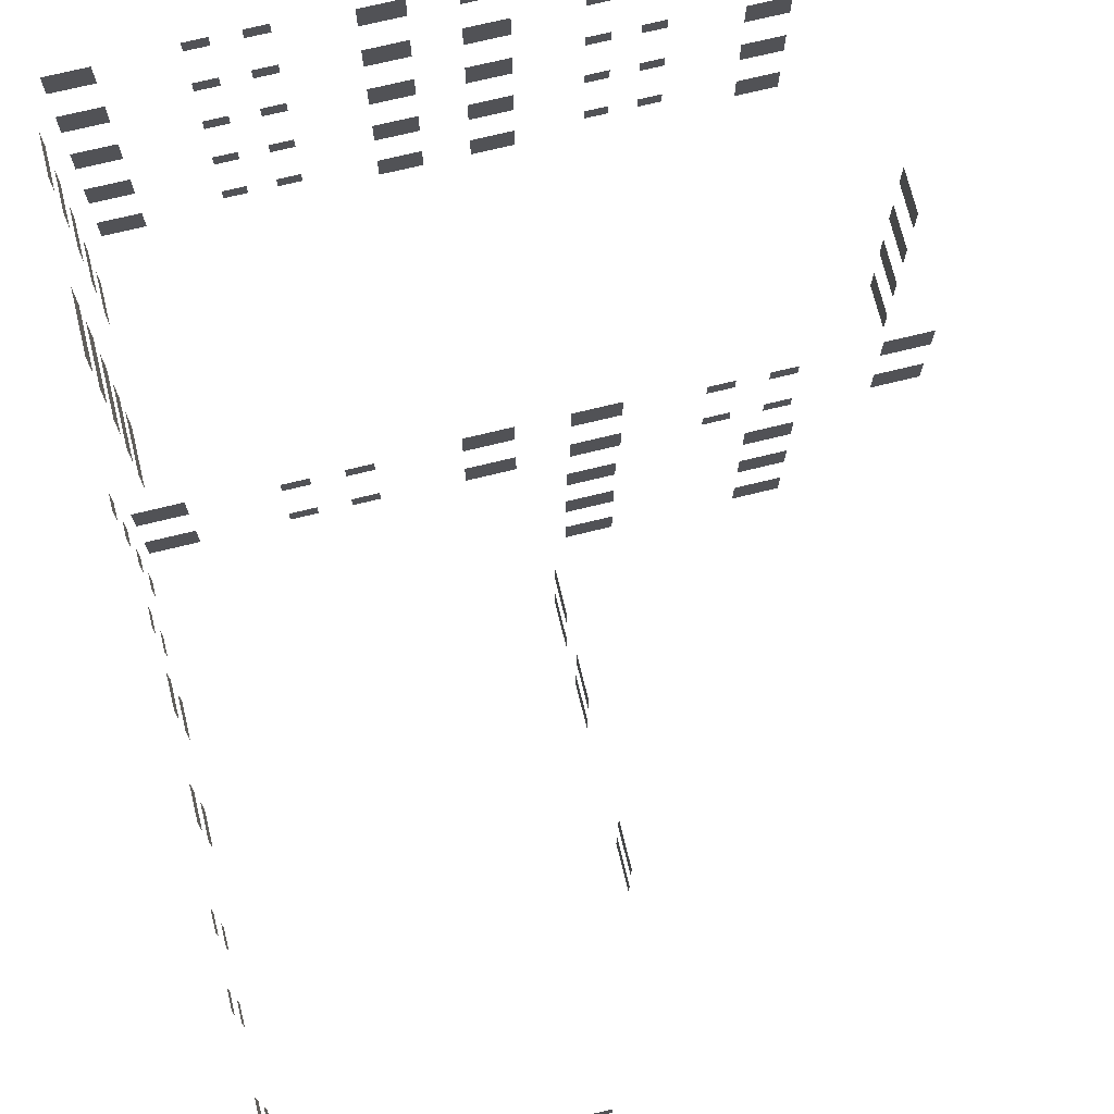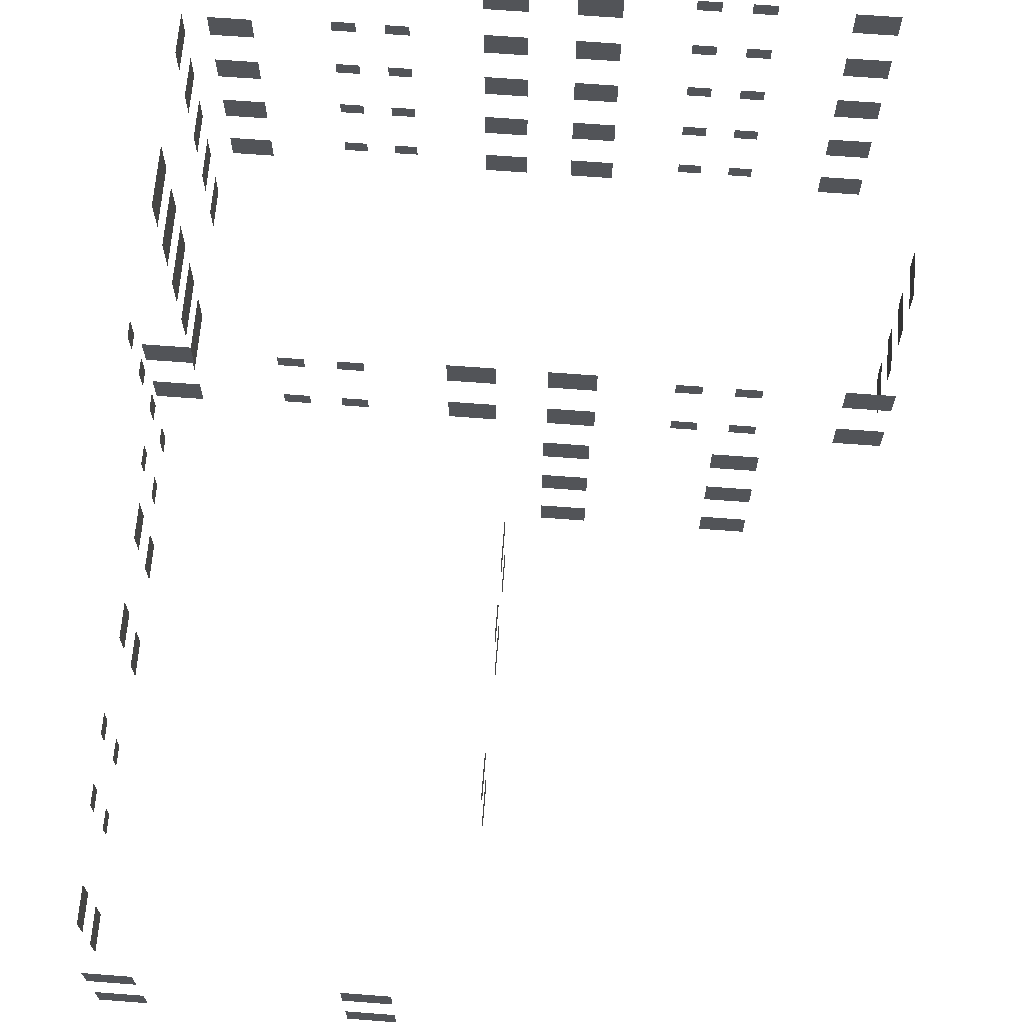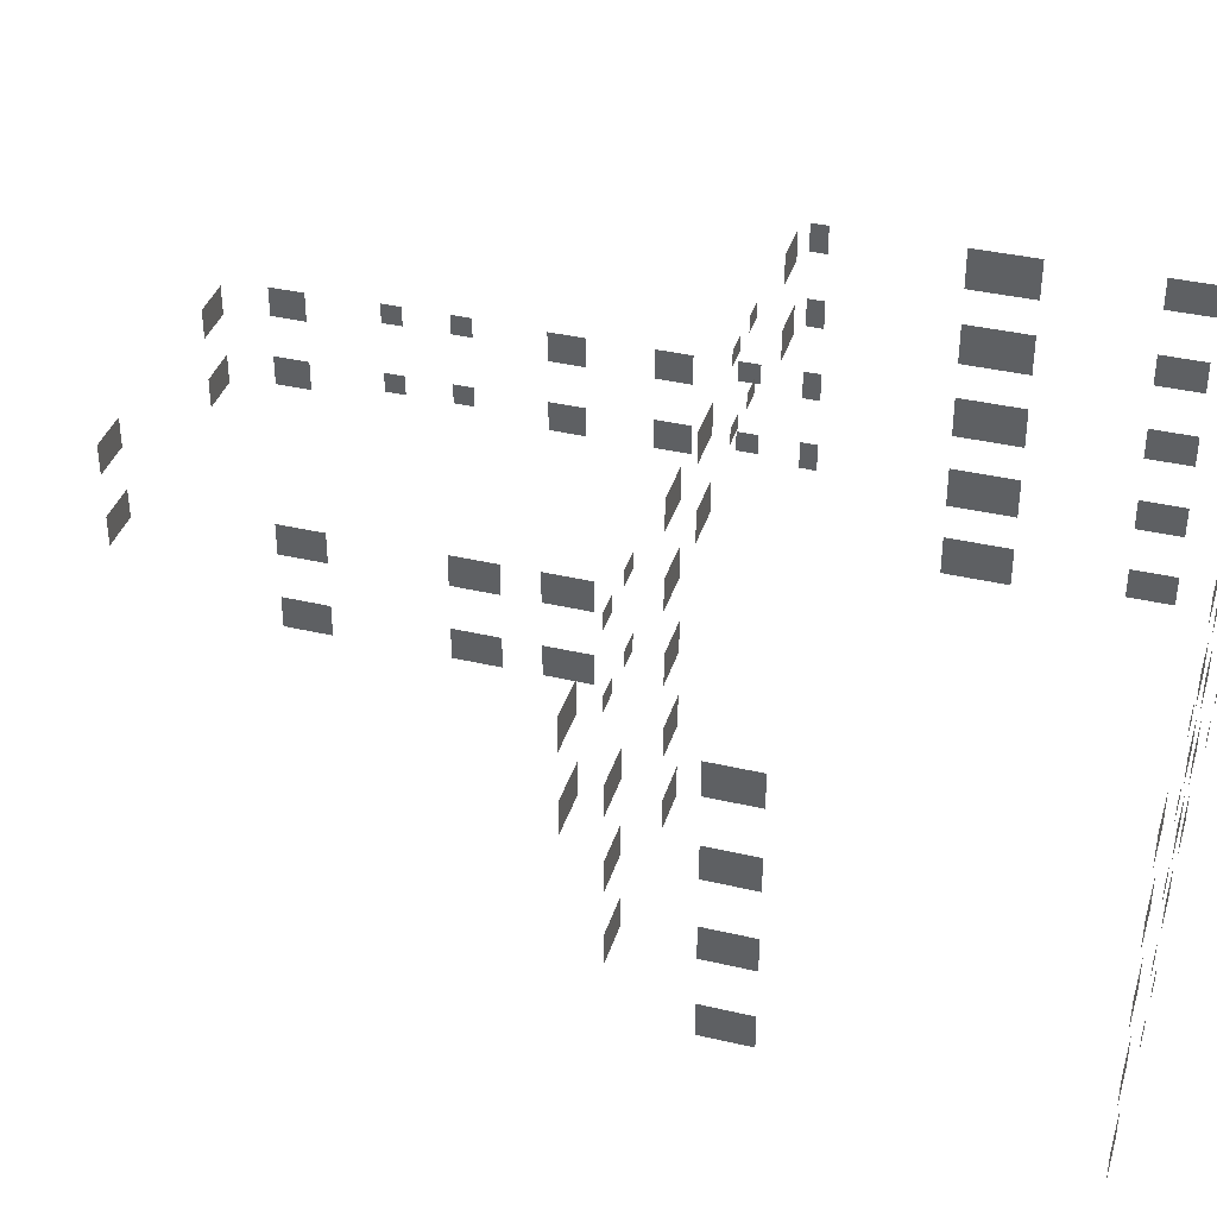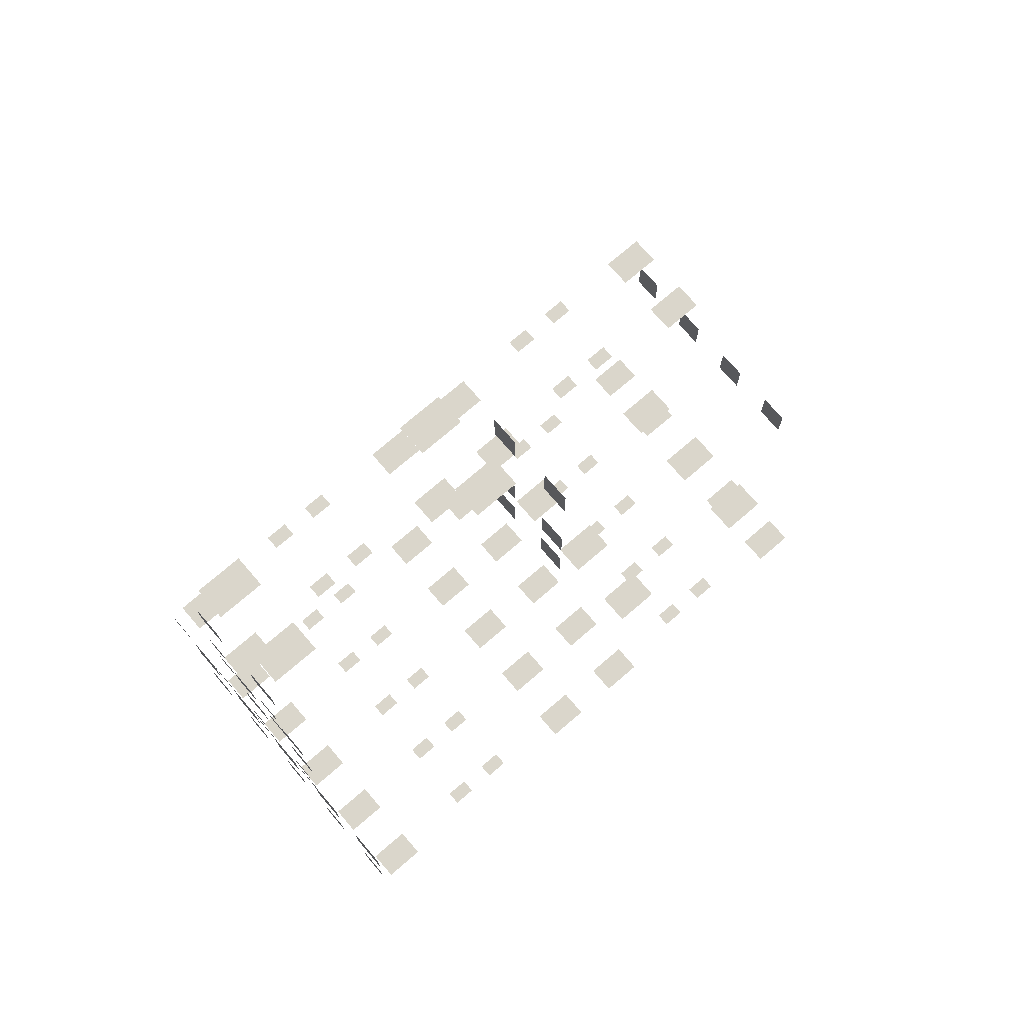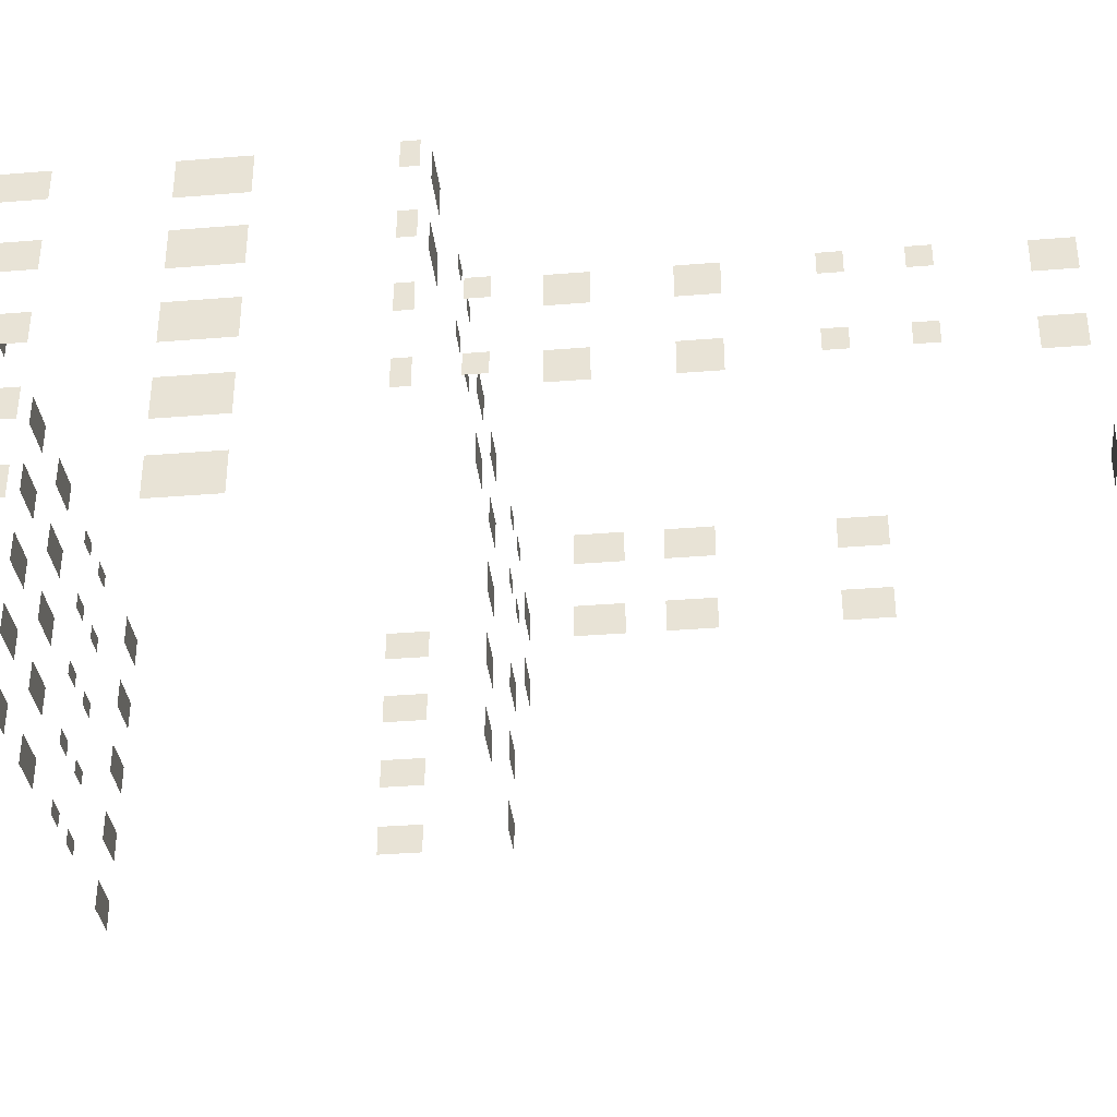
<metadata>
{"format":"obj","ext":"obj","renderer":"f3d","projection":"perspective","resolution":1024,"background":"white","views":[{"elev":72.7,"azim":-13.7,"up":"+Y"},{"elev":66.6,"azim":4.4,"up":"+Y"},{"elev":37.4,"azim":106.7,"up":"+Y"},{"elev":74.0,"azim":-40.7,"up":"+Z"},{"elev":-35.1,"azim":-83.8,"up":"+Y"}]}
</metadata>
<code>
v -11.88 11.36 -2.889
v -11.88 12.29 -2.889
v -11.88 12.29 -2.34
v -11.88 11.36 -2.34
v -11.75 10.98 -6.892
v -11.75 10.98 -9.045
v -11.75 12.32 -9.045
v -11.75 12.32 -6.892
v -11.75 11.29 -12.48
v -11.75 11.29 -13.96
v -11.75 12.32 -13.96
v -11.75 12.32 -12.48
v -7.308 12.32 -15.72
v -7.308 11.8 -15.72
v -6.492 11.8 -15.72
v -6.492 12.32 -15.72
v 6.492 12.32 -15.72
v 6.492 11.8 -15.72
v 7.308 11.8 -15.72
v 7.308 12.32 -15.72
v -5.508 12.32 -15.72
v -5.508 11.8 -15.72
v -4.692 11.8 -15.72
v -4.692 12.32 -15.72
v 4.692 12.32 -15.72
v 4.692 11.8 -15.72
v 5.508 11.8 -15.72
v 5.508 12.32 -15.72
v 11.75 11.29 -5.597
v 11.75 12.32 -5.597
v 11.75 12.32 -7.078
v 11.75 11.29 -7.078
v -9.936 11.29 -15.59
v -9.936 12.32 -15.59
v -11.42 12.32 -15.59
v -11.42 11.29 -15.59
v 11.25 11.29 -15.59
v 11.25 12.32 -15.59
v 9.769 12.32 -15.59
v 9.769 11.29 -15.59
v -0.7283 11.29 -15.59
v -0.7283 12.32 -15.59
v -2.209 12.32 -15.59
v -2.209 11.29 -15.59
v 2.341 11.29 -15.59
v 2.341 12.32 -15.59
v 0.86 12.32 -15.59
v 0.86 11.29 -15.59
v -11.88 8.857 -2.889
v -11.88 9.79 -2.889
v -11.88 9.79 -2.34
v -11.88 8.857 -2.34
v -11.75 8.48 -6.892
v -11.75 8.48 -9.045
v -11.75 9.817 -9.045
v -11.75 9.817 -6.892
v -11.75 8.787 -12.48
v -11.75 8.787 -13.96
v -11.75 9.817 -13.96
v -11.75 9.817 -12.48
v -7.308 9.817 -15.72
v -7.308 9.305 -15.72
v -6.492 9.305 -15.72
v -6.492 9.817 -15.72
v 6.492 9.817 -15.72
v 6.492 9.305 -15.72
v 7.308 9.305 -15.72
v 7.308 9.817 -15.72
v -5.508 9.817 -15.72
v -5.508 9.305 -15.72
v -4.692 9.305 -15.72
v -4.692 9.817 -15.72
v 4.692 9.817 -15.72
v 4.692 9.305 -15.72
v 5.508 9.305 -15.72
v 5.508 9.817 -15.72
v 11.75 8.787 -5.597
v 11.75 9.817 -5.597
v 11.75 9.817 -7.078
v 11.75 8.787 -7.078
v -9.936 8.787 -15.59
v -9.936 9.817 -15.59
v -11.42 9.817 -15.59
v -11.42 8.787 -15.59
v 11.25 8.787 -15.59
v 11.25 9.817 -15.59
v 9.769 9.817 -15.59
v 9.769 8.787 -15.59
v -0.7283 8.787 -15.59
v -0.7283 9.817 -15.59
v -2.209 9.817 -15.59
v -2.209 8.787 -15.59
v 2.341 8.787 -15.59
v 2.341 9.817 -15.59
v 0.86 9.817 -15.59
v 0.86 8.787 -15.59
v -11.88 6.598 10.19
v -11.88 7.29 10.19
v -11.88 7.29 10.88
v -11.88 6.598 10.88
v -11.88 6.598 7.937
v -11.88 7.29 7.937
v -11.88 7.29 8.627
v -11.88 6.598 8.627
v -11.88 6.598 -1.063
v -11.88 7.29 -1.063
v -11.88 7.29 -0.3734
v -11.88 6.598 -0.3734
v -11.88 6.357 -2.889
v -11.88 7.29 -2.889
v -11.88 7.29 -2.34
v -11.88 6.357 -2.34
v -11.75 5.98 -6.892
v -11.75 5.98 -9.045
v -11.75 7.317 -9.045
v -11.75 7.317 -6.892
v -11.75 6.287 -12.48
v -11.75 6.287 -13.96
v -11.75 7.317 -13.96
v -11.75 7.317 -12.48
v -7.308 7.317 -15.72
v -7.308 6.805 -15.72
v -6.492 6.805 -15.72
v -6.492 7.317 -15.72
v 6.492 7.317 -15.72
v 6.492 6.805 -15.72
v 7.308 6.805 -15.72
v 7.308 7.317 -15.72
v -5.508 7.317 -15.72
v -5.508 6.805 -15.72
v -4.692 6.805 -15.72
v -4.692 7.317 -15.72
v 4.692 7.317 -15.72
v 4.692 6.805 -15.72
v 5.508 6.805 -15.72
v 5.508 7.317 -15.72
v -11.75 7.317 5.512
v -11.75 6.287 5.512
v -11.75 6.287 4.314
v -11.75 7.317 4.314
v -11.75 7.317 0.9712
v -11.75 7.317 2.169
v -11.75 6.287 2.169
v -11.75 6.287 0.9712
v -11.75 7.317 13.29
v -11.75 7.317 14.49
v -11.75 6.287 14.49
v -11.75 6.287 13.29
v -11.42 7.317 15.91
v -9.936 7.317 15.91
v -9.936 6.287 15.91
v -11.42 6.287 15.91
v -3.845 7.317 15.91
v -2.365 7.317 15.91
v -2.365 6.287 15.91
v -3.845 6.287 15.91
v -0.25 6.287 9.656
v -0.25 7.317 9.656
v -0.25 7.317 8.176
v -0.25 6.287 8.176
v -0.25 6.287 4.671
v -0.25 7.317 4.671
v -0.25 7.317 3.19
v -0.25 6.287 3.19
v -0.25 6.287 2.032
v -0.25 7.317 2.032
v -0.25 7.317 0.5508
v -0.25 6.287 0.5508
v 0.7508 7.317 -2.093
v 2.232 7.317 -2.093
v 2.232 6.287 -2.093
v 0.7508 6.287 -2.093
v 6.13 7.317 -2.093
v 7.611 7.317 -2.093
v 7.611 6.287 -2.093
v 6.13 6.287 -2.093
v 11.75 6.287 -5.597
v 11.75 7.317 -5.597
v 11.75 7.317 -7.078
v 11.75 6.287 -7.078
v -9.936 6.287 -15.59
v -9.936 7.317 -15.59
v -11.42 7.317 -15.59
v -11.42 6.287 -15.59
v 11.25 6.287 -15.59
v 11.25 7.317 -15.59
v 9.769 7.317 -15.59
v 9.769 6.287 -15.59
v -0.7283 6.287 -15.59
v -0.7283 7.317 -15.59
v -2.209 7.317 -15.59
v -2.209 6.287 -15.59
v 2.341 6.287 -15.59
v 2.341 7.317 -15.59
v 0.86 7.317 -15.59
v 0.86 6.287 -15.59
v -7.308 2.317 -15.72
v -7.308 1.805 -15.72
v -6.492 1.805 -15.72
v -6.492 2.317 -15.72
v 6.492 2.317 -15.72
v 6.492 1.805 -15.72
v 7.308 1.805 -15.72
v 7.308 2.317 -15.72
v -5.508 2.317 -15.72
v -5.508 1.805 -15.72
v -4.692 1.805 -15.72
v -4.692 2.317 -15.72
v 4.692 2.317 -15.72
v 4.692 1.805 -15.72
v 5.508 1.805 -15.72
v 5.508 2.317 -15.72
v -9.936 1.287 -15.59
v -9.936 2.317 -15.59
v -11.42 2.317 -15.59
v -11.42 1.287 -15.59
v 11.25 1.287 -15.59
v 11.25 2.317 -15.59
v 9.769 2.317 -15.59
v 9.769 1.287 -15.59
v -0.7283 1.287 -15.59
v -0.7283 2.317 -15.59
v -2.209 2.317 -15.59
v -2.209 1.287 -15.59
v 2.341 1.287 -15.59
v 2.341 2.317 -15.59
v 0.86 2.317 -15.59
v 0.86 1.287 -15.59
v -11.88 4.098 10.19
v -11.88 4.79 10.19
v -11.88 4.79 10.88
v -11.88 4.098 10.88
v -11.88 4.098 7.937
v -11.88 4.79 7.937
v -11.88 4.79 8.627
v -11.88 4.098 8.627
v -11.88 4.098 -1.063
v -11.88 4.79 -1.063
v -11.88 4.79 -0.3734
v -11.88 4.098 -0.3734
v -11.88 3.857 -2.889
v -11.88 4.79 -2.889
v -11.88 4.79 -2.34
v -11.88 3.857 -2.34
v -11.75 0.9804 -6.892
v -11.75 0.9804 -9.045
v -11.75 2.317 -9.045
v -11.75 2.317 -6.892
v -11.75 3.48 -6.892
v -11.75 3.48 -9.045
v -11.75 4.817 -9.045
v -11.75 4.817 -6.892
v -11.75 1.287 -12.48
v -11.75 1.287 -13.96
v -11.75 2.317 -13.96
v -11.75 2.317 -12.48
v -11.75 3.787 -12.48
v -11.75 3.787 -13.96
v -11.75 4.817 -13.96
v -11.75 4.817 -12.48
v -7.308 4.817 -15.72
v -7.308 4.305 -15.72
v -6.492 4.305 -15.72
v -6.492 4.817 -15.72
v 6.492 4.817 -15.72
v 6.492 4.305 -15.72
v 7.308 4.305 -15.72
v 7.308 4.817 -15.72
v -5.508 4.817 -15.72
v -5.508 4.305 -15.72
v -4.692 4.305 -15.72
v -4.692 4.817 -15.72
v 4.692 4.817 -15.72
v 4.692 4.305 -15.72
v 5.508 4.305 -15.72
v 5.508 4.817 -15.72
v -11.75 4.817 5.512
v -11.75 3.787 5.512
v -11.75 3.787 4.314
v -11.75 4.817 4.314
v -11.75 4.817 0.9712
v -11.75 4.817 2.169
v -11.75 3.787 2.169
v -11.75 3.787 0.9712
v -11.75 4.817 13.29
v -11.75 4.817 14.49
v -11.75 3.787 14.49
v -11.75 3.787 13.29
v -11.42 4.817 15.91
v -9.936 4.817 15.91
v -9.936 3.787 15.91
v -11.42 3.787 15.91
v -3.845 4.817 15.91
v -2.365 4.817 15.91
v -2.365 3.787 15.91
v -3.845 3.787 15.91
v -0.25 3.787 9.656
v -0.25 4.817 9.656
v -0.25 4.817 8.176
v -0.25 3.787 8.176
v -0.25 3.787 4.671
v -0.25 4.817 4.671
v -0.25 4.817 3.19
v -0.25 3.787 3.19
v -0.25 3.787 2.032
v -0.25 4.817 2.032
v -0.25 4.817 0.5508
v -0.25 3.787 0.5508
v 0.7508 4.817 -2.093
v 2.232 4.817 -2.093
v 2.232 3.787 -2.093
v 0.7508 3.787 -2.093
v 6.13 4.817 -2.093
v 7.611 4.817 -2.093
v 7.611 3.787 -2.093
v 6.13 3.787 -2.093
v 11.75 3.787 -5.597
v 11.75 4.817 -5.597
v 11.75 4.817 -7.078
v 11.75 3.787 -7.078
v -9.936 3.787 -15.59
v -9.936 4.817 -15.59
v -11.42 4.817 -15.59
v -11.42 3.787 -15.59
v 11.25 3.787 -15.59
v 11.25 4.817 -15.59
v 9.769 4.817 -15.59
v 9.769 3.787 -15.59
v -0.7283 3.787 -15.59
v -0.7283 4.817 -15.59
v -2.209 4.817 -15.59
v -2.209 3.787 -15.59
v 2.341 3.787 -15.59
v 2.341 4.817 -15.59
v 0.86 4.817 -15.59
v 0.86 3.787 -15.59
v 0.7508 2.317 -2.093
v 2.232 2.317 -2.093
v 2.232 1.287 -2.093
v 0.7508 1.287 -2.093
v 6.13 2.317 -2.093
v 7.611 2.317 -2.093
v 7.611 1.287 -2.093
v 6.13 1.287 -2.093
v -7.308 12.32 -1.963
v -6.492 12.32 -1.963
v -6.492 11.8 -1.963
v -7.308 11.8 -1.963
v 6.492 12.32 -1.963
v 7.308 12.32 -1.963
v 7.308 11.8 -1.963
v 6.492 11.8 -1.963
v -5.508 12.32 -1.963
v -4.692 12.32 -1.963
v -4.692 11.8 -1.963
v -5.508 11.8 -1.963
v 4.692 12.32 -1.963
v 5.508 12.32 -1.963
v 5.508 11.8 -1.963
v 4.692 11.8 -1.963
v -9.936 11.29 -2.093
v -11.42 11.29 -2.093
v -11.42 12.32 -2.093
v -9.936 12.32 -2.093
v 11.25 11.29 -2.093
v 9.769 11.29 -2.093
v 9.769 12.32 -2.093
v 11.25 12.32 -2.093
v -0.7283 11.29 -2.093
v -2.209 11.29 -2.093
v -2.209 12.32 -2.093
v -0.7283 12.32 -2.093
v 2.341 11.29 -2.093
v 0.86 11.29 -2.093
v 0.86 12.32 -2.093
v 2.341 12.32 -2.093
v -7.308 9.817 -1.963
v -6.492 9.817 -1.963
v -6.492 9.305 -1.963
v -7.308 9.305 -1.963
v 6.492 9.817 -1.963
v 7.308 9.817 -1.963
v 7.308 9.305 -1.963
v 6.492 9.305 -1.963
v -5.508 9.817 -1.963
v -4.692 9.817 -1.963
v -4.692 9.305 -1.963
v -5.508 9.305 -1.963
v 4.692 9.817 -1.963
v 5.508 9.817 -1.963
v 5.508 9.305 -1.963
v 4.692 9.305 -1.963
v -9.936 8.787 -2.093
v -11.42 8.787 -2.093
v -11.42 9.817 -2.093
v -9.936 9.817 -2.093
v 11.25 8.787 -2.093
v 9.769 8.787 -2.093
v 9.769 9.817 -2.093
v 11.25 9.817 -2.093
v -0.7283 8.787 -2.093
v -2.209 8.787 -2.093
v -2.209 9.817 -2.093
v -0.7283 9.817 -2.093
v 2.341 8.787 -2.093
v 0.86 8.787 -2.093
v 0.86 9.817 -2.093
v 2.341 9.817 -2.093
g TS_MB_13_B_213583_26
f 1 3 2
f 1 4 3
f 5 7 6
f 5 8 7
f 9 11 10
f 9 12 11
f 13 15 14
f 13 16 15
f 17 19 18
f 17 20 19
f 21 23 22
f 21 24 23
f 25 27 26
f 25 28 27
f 29 31 30
f 29 32 31
f 33 35 34
f 33 36 35
f 37 39 38
f 37 40 39
f 41 43 42
f 41 44 43
f 45 47 46
f 45 48 47
f 49 51 50
f 49 52 51
f 53 55 54
f 53 56 55
f 57 59 58
f 57 60 59
f 61 63 62
f 61 64 63
f 65 67 66
f 65 68 67
f 69 71 70
f 69 72 71
f 73 75 74
f 73 76 75
f 77 79 78
f 77 80 79
f 81 83 82
f 81 84 83
f 85 87 86
f 85 88 87
f 89 91 90
f 89 92 91
f 93 95 94
f 93 96 95
f 97 99 98
f 97 100 99
f 101 103 102
f 101 104 103
f 105 107 106
f 105 108 107
f 109 111 110
f 109 112 111
f 113 115 114
f 113 116 115
f 117 119 118
f 117 120 119
f 121 123 122
f 121 124 123
f 125 127 126
f 125 128 127
f 129 131 130
f 129 132 131
f 133 135 134
f 133 136 135
f 137 139 138
f 137 140 139
f 141 143 142
f 141 144 143
f 145 147 146
f 145 148 147
f 149 151 150
f 149 152 151
f 153 155 154
f 153 156 155
f 157 159 158
f 157 160 159
f 161 163 162
f 161 164 163
f 165 167 166
f 165 168 167
f 169 171 170
f 169 172 171
f 173 175 174
f 173 176 175
f 177 179 178
f 177 180 179
f 181 183 182
f 181 184 183
f 185 187 186
f 185 188 187
f 189 191 190
f 189 192 191
f 193 195 194
f 193 196 195
f 197 199 198
f 197 200 199
f 201 203 202
f 201 204 203
f 205 207 206
f 205 208 207
f 209 211 210
f 209 212 211
f 213 215 214
f 213 216 215
f 217 219 218
f 217 220 219
f 221 223 222
f 221 224 223
f 225 227 226
f 225 228 227
f 229 231 230
f 229 232 231
f 233 235 234
f 233 236 235
f 237 239 238
f 237 240 239
f 241 243 242
f 241 244 243
f 245 247 246
f 245 248 247
f 249 251 250
f 249 252 251
f 253 255 254
f 253 256 255
f 257 259 258
f 257 260 259
f 261 263 262
f 261 264 263
f 265 267 266
f 265 268 267
f 269 271 270
f 269 272 271
f 273 275 274
f 273 276 275
f 277 279 278
f 277 280 279
f 281 283 282
f 281 284 283
f 285 287 286
f 285 288 287
f 289 291 290
f 289 292 291
f 293 295 294
f 293 296 295
f 297 299 298
f 297 300 299
f 301 303 302
f 301 304 303
f 305 307 306
f 305 308 307
f 309 311 310
f 309 312 311
f 313 315 314
f 313 316 315
f 317 319 318
f 317 320 319
f 321 323 322
f 321 324 323
f 325 327 326
f 325 328 327
f 329 331 330
f 329 332 331
f 333 335 334
f 333 336 335
f 337 339 338
f 337 340 339
f 341 343 342
f 341 344 343
f 345 347 346
f 345 348 347
f 349 351 350
f 349 352 351
f 353 355 354
f 353 356 355
f 357 359 358
f 357 360 359
f 361 363 362
f 361 364 363
f 365 367 366
f 365 368 367
f 369 371 370
f 369 372 371
f 373 375 374
f 373 376 375
f 377 379 378
f 377 380 379
f 381 383 382
f 381 384 383
f 385 387 386
f 385 388 387
f 389 391 390
f 389 392 391
f 393 395 394
f 393 396 395
f 397 399 398
f 397 400 399
f 401 403 402
f 401 404 403
f 405 407 406
f 405 408 407

</code>
